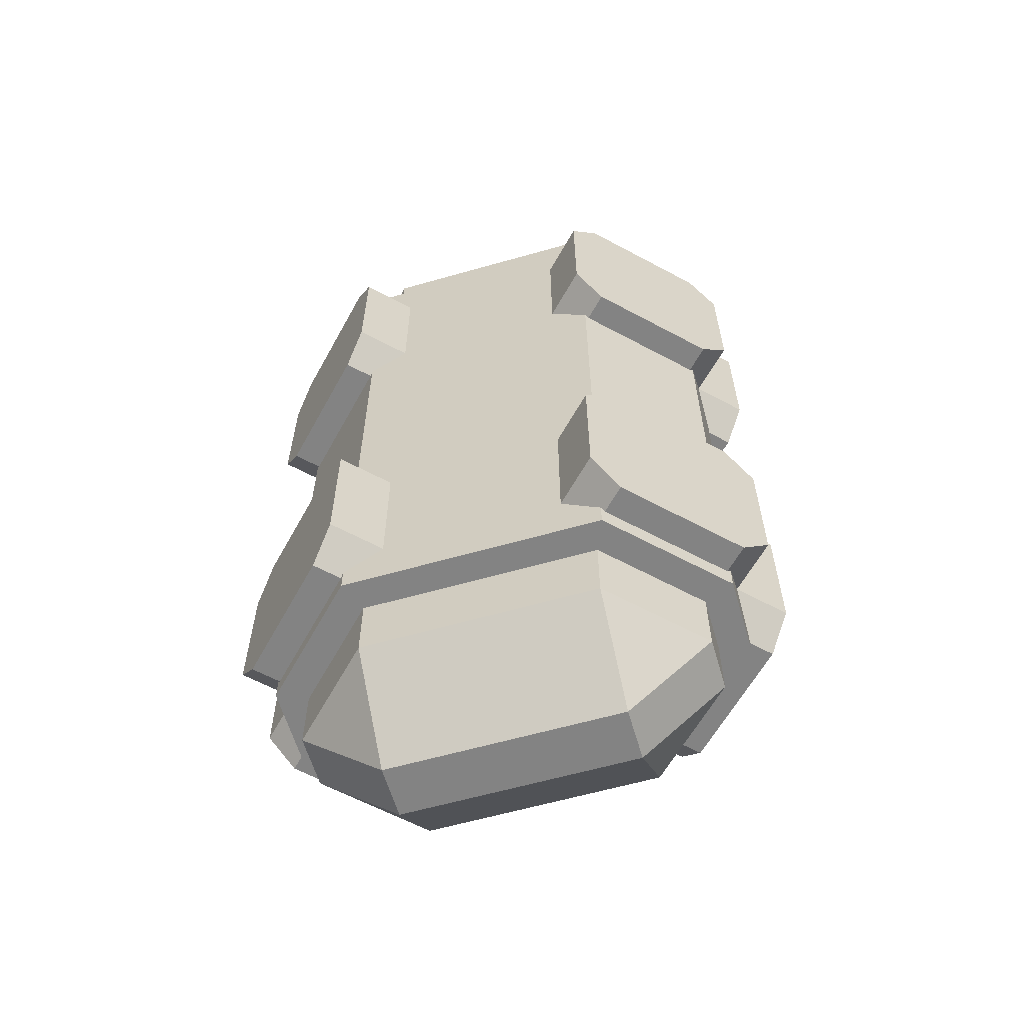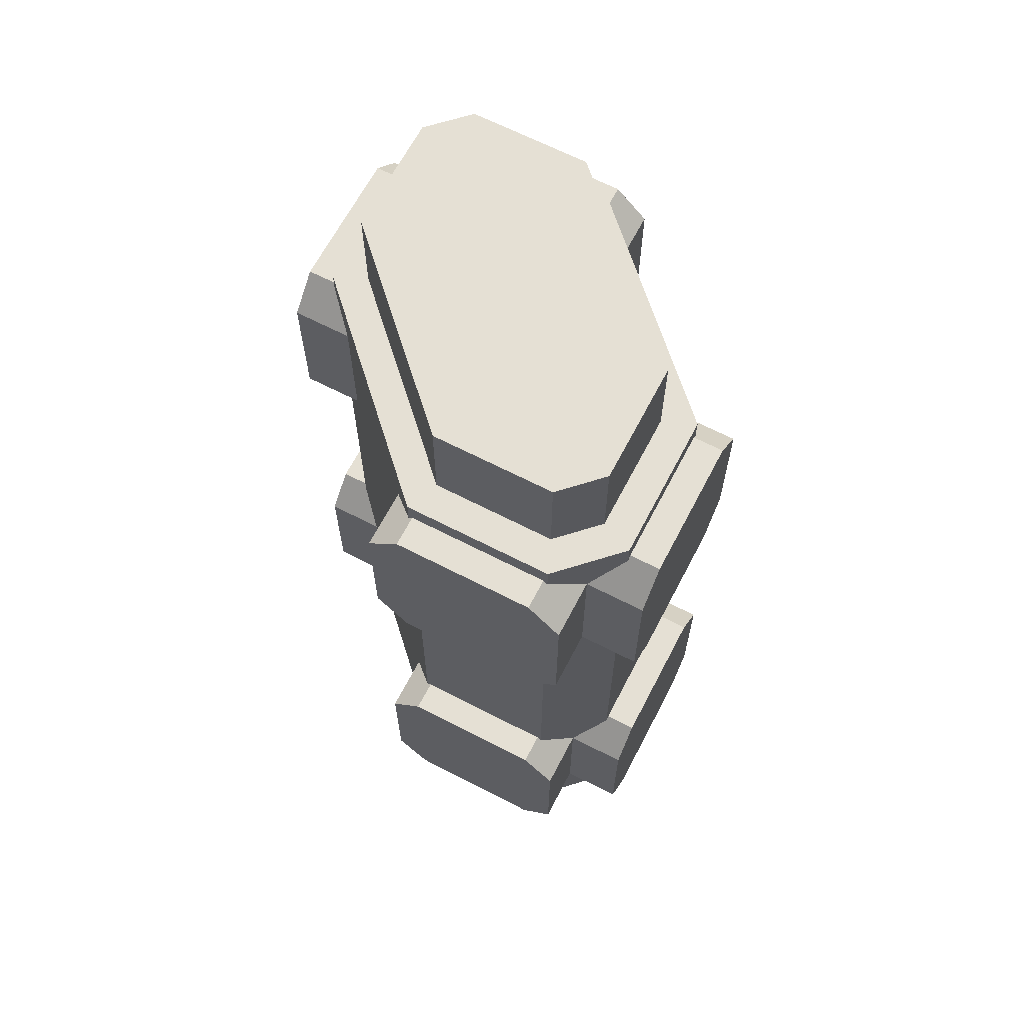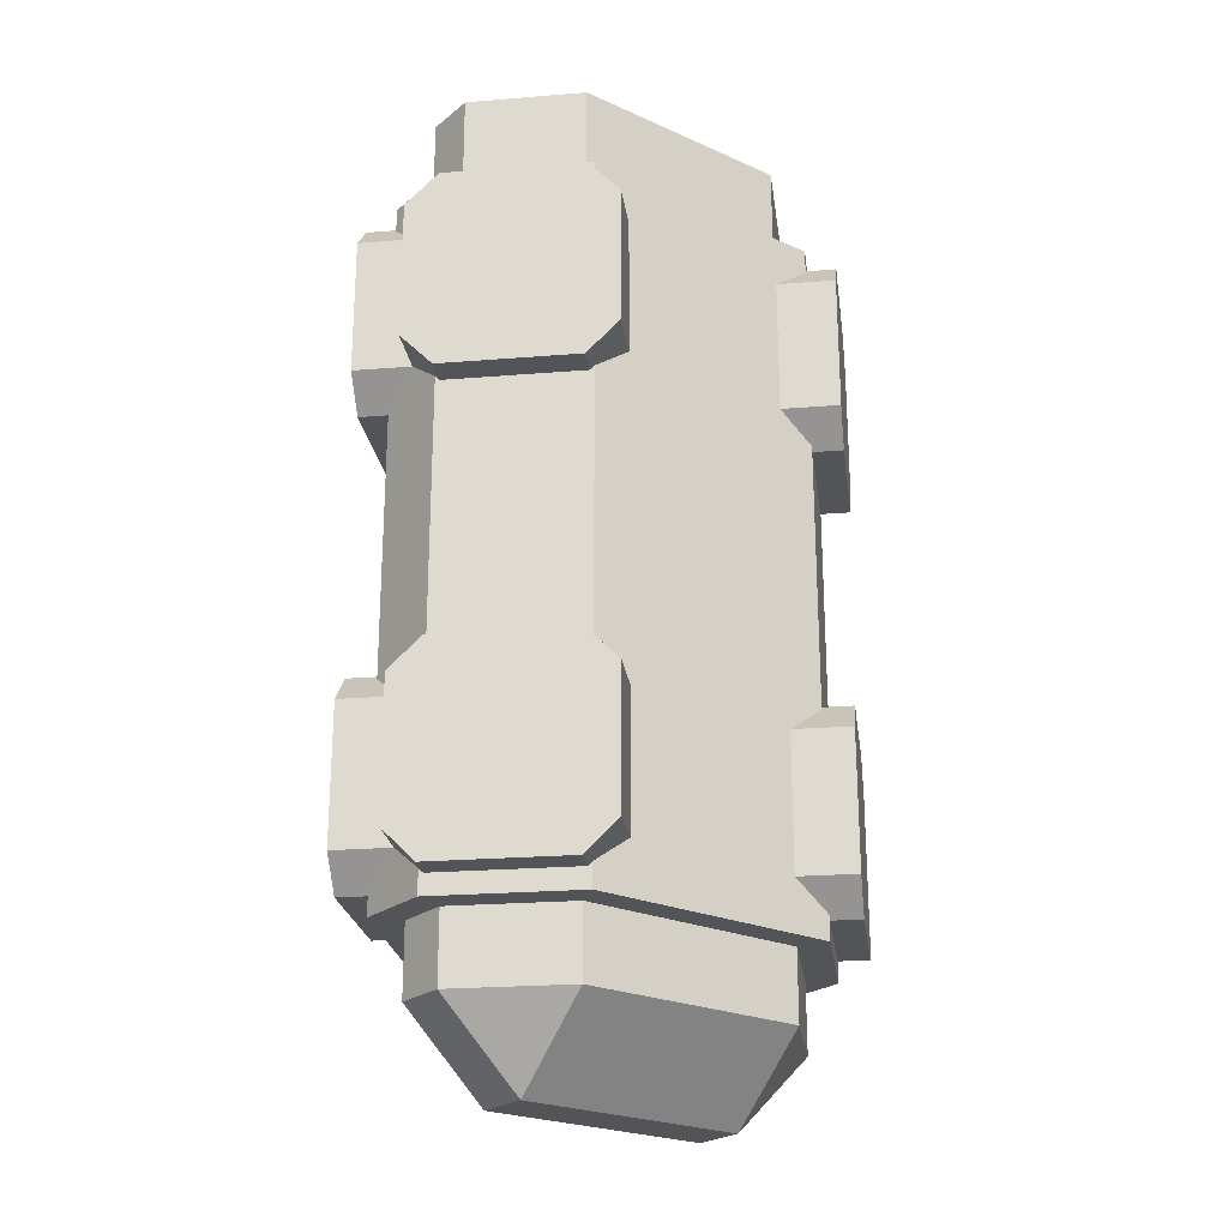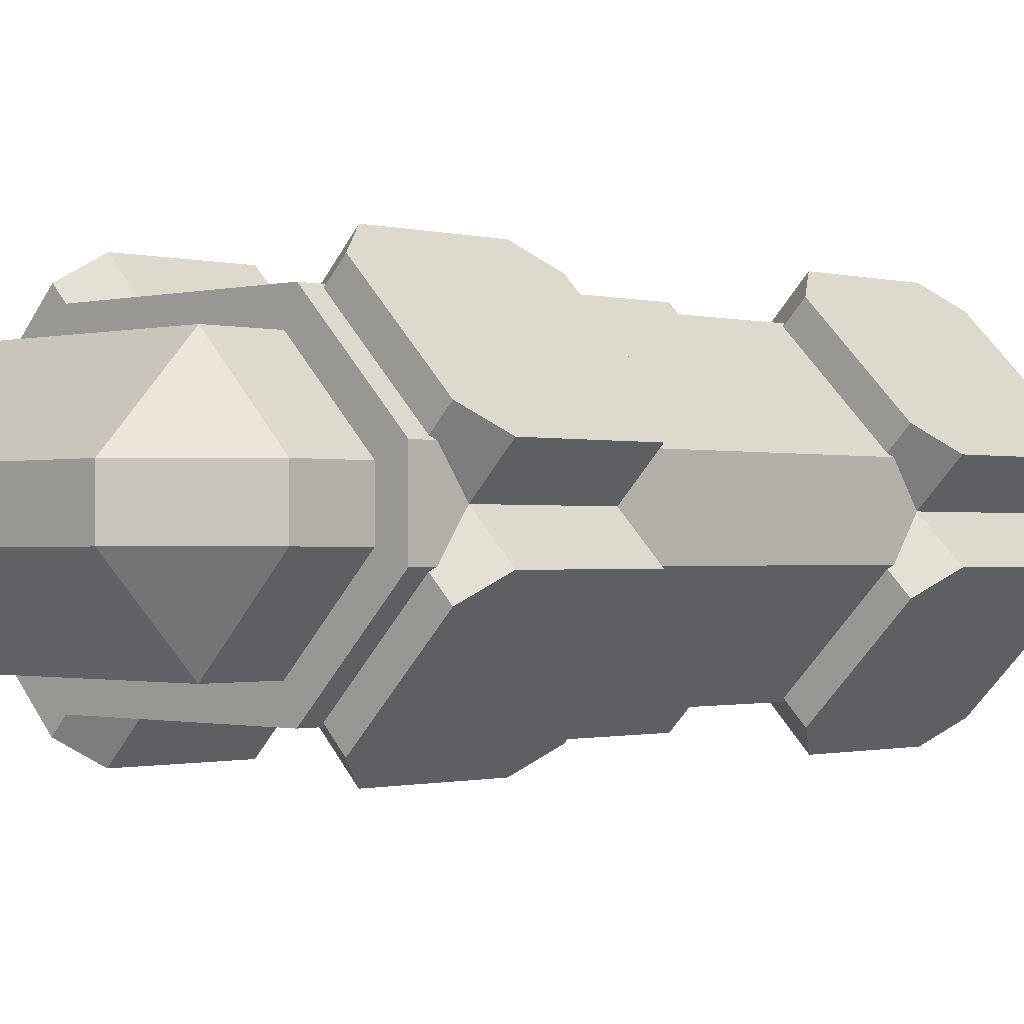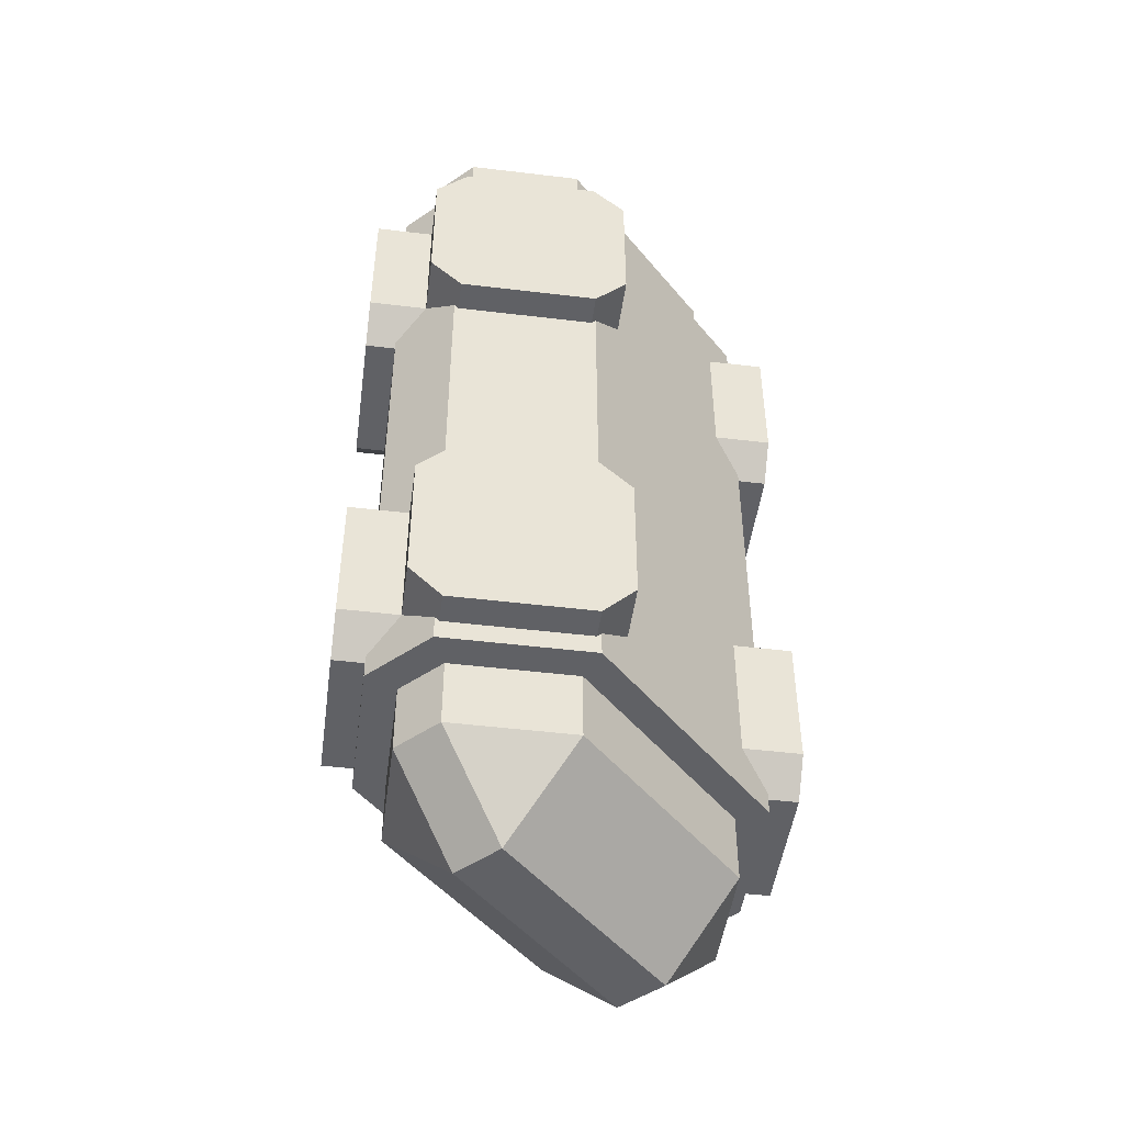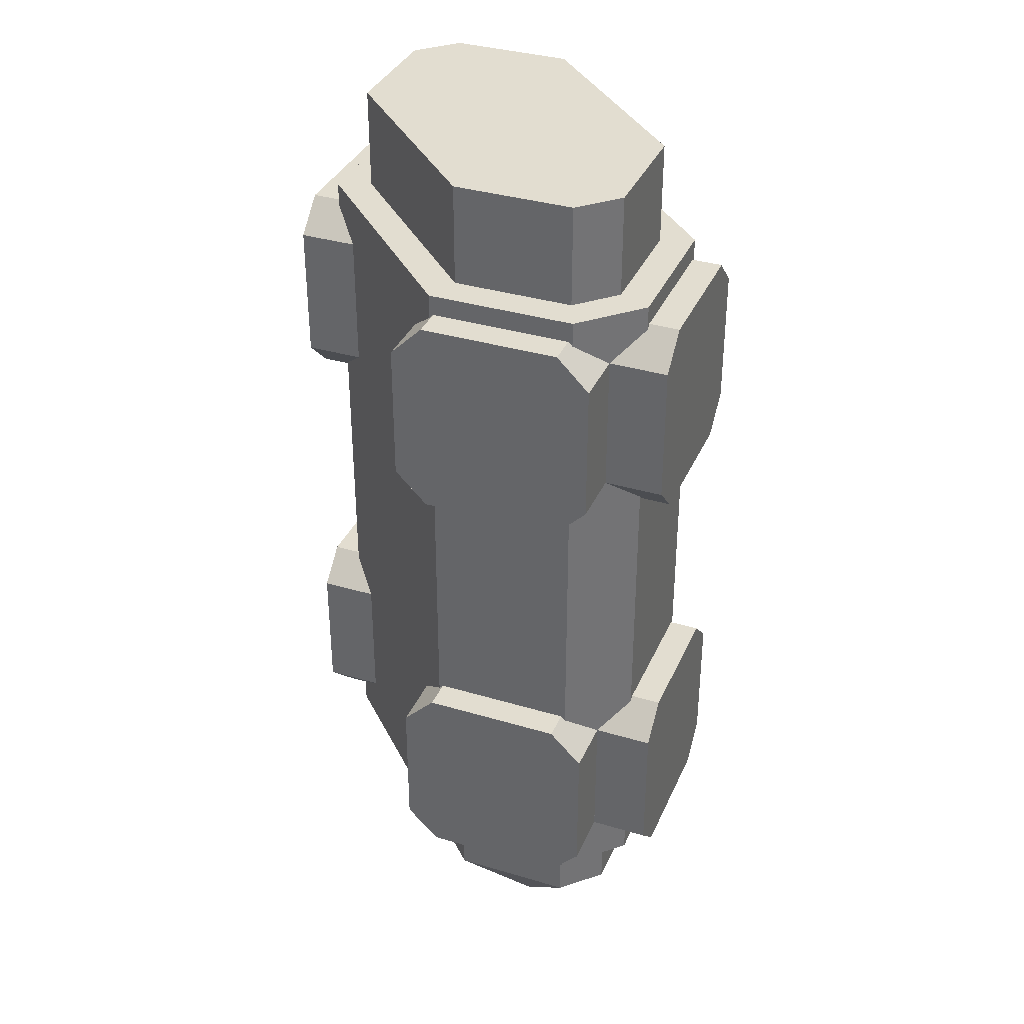
<metadata>
{"format":"obj","ext":"obj","renderer":"f3d","projection":"perspective","resolution":1024,"background":"white","views":[{"elev":-61.0,"azim":16.2,"up":"+Z"},{"elev":65.5,"azim":72.5,"up":"+Z"},{"elev":-23.4,"azim":142.8,"up":"+Z"},{"elev":-0.8,"azim":-135.5,"up":"+Y"},{"elev":-48.0,"azim":127.3,"up":"+Z"},{"elev":35.4,"azim":-113.4,"up":"+Z"}]}
</metadata>
<code>
o collision
v -4.263 -4.591 -5.51
v -3.141 -5.712 -7.096
v -3.141 -5.712 -13.92
v -4.263 -4.591 -15.51
v 4.263 -4.591 -5.51
v 3.141 -5.712 -7.096
v 3.141 -5.712 -13.92
v 4.263 -4.591 -15.51
v -9.091 0.2373 -5.51
v -10.21 1.359 -7.096
v -10.21 1.359 -13.92
v -9.091 0.2373 -15.51
v 9.091 0.2373 -5.51
v 10.21 1.359 -7.096
v 10.21 1.359 -13.92
v 9.091 0.2373 -15.51
v -9.091 -0.2373 -5.51
v -10.21 -1.359 -7.096
v -10.21 -1.359 -13.92
v -9.091 -0.2373 -15.51
v 9.091 -0.2373 -5.51
v 10.21 -1.359 -7.096
v 10.21 -1.359 -13.92
v 9.091 -0.2373 -15.51
v -4.263 4.591 -5.51
v -3.141 5.712 -7.096
v -3.141 5.712 -13.92
v -4.263 4.591 -15.51
v 4.263 4.591 -5.51
v 3.141 5.712 -7.096
v 3.141 5.712 -13.92
v 4.263 4.591 -15.51
v -4.263 -4.591 17.49
v -3.141 -5.712 15.9
v -3.141 -5.712 9.076
v -4.263 -4.591 7.49
v 4.263 -4.591 17.49
v 3.141 -5.712 15.9
v 3.141 -5.712 9.076
v 4.263 -4.591 7.49
v -9.091 0.2373 17.49
v -10.21 1.359 15.9
v -10.21 1.359 9.076
v -9.091 0.2373 7.49
v 9.091 0.2373 17.49
v 10.21 1.359 15.9
v 10.21 1.359 9.076
v 9.091 0.2373 7.49
v -9.091 -0.2373 17.49
v -10.21 -1.359 15.9
v -10.21 -1.359 9.076
v -9.091 -0.2373 7.49
v 9.091 -0.2373 17.49
v 10.21 -1.359 15.9
v 10.21 -1.359 9.076
v 9.091 -0.2373 7.49
v -4.263 4.591 17.49
v -3.141 5.712 15.9
v -3.141 5.712 9.076
v -4.263 4.591 7.49
v 4.263 4.591 17.49
v 3.141 5.712 15.9
v 3.141 5.712 9.076
v 4.263 4.591 7.49
v -7.657 -7.985 -15.51
v -13.61 -2.036 -13.92
v -12.49 -3.157 -15.51
v -6.536 -9.107 -13.92
v 6.536 -9.107 -13.92
v 7.657 -7.985 -15.51
v 13.61 -2.036 -13.92
v 12.49 -3.157 -15.51
v -13.61 2.036 -13.92
v -12.49 3.157 -15.51
v -7.657 7.985 -15.51
v -6.536 9.107 -13.92
v 6.536 9.107 -13.92
v 13.61 2.036 -13.92
v 12.49 3.157 -15.51
v 7.657 7.985 -15.51
v -7.657 -7.985 -5.51
v -12.49 -3.157 -5.51
v -13.61 -2.036 -7.096
v -6.536 -9.107 -7.096
v 6.536 -9.107 -7.096
v 7.657 -7.985 -5.51
v 12.49 -3.157 -5.51
v 13.61 -2.036 -7.096
v -12.49 3.157 -5.51
v -13.61 2.036 -7.096
v -7.657 7.985 -5.51
v -6.536 9.107 -7.096
v 6.536 9.107 -7.096
v 12.49 3.157 -5.51
v 13.61 2.036 -7.096
v 7.657 7.985 -5.51
v -7.657 -7.985 7.49
v -13.61 -2.036 9.076
v -12.49 -3.157 7.49
v -6.536 -9.107 9.076
v 6.536 -9.107 9.076
v 7.657 -7.985 7.49
v 13.61 -2.036 9.076
v 12.49 -3.157 7.49
v -13.61 2.036 9.076
v -12.49 3.157 7.49
v -7.657 7.985 7.49
v -6.536 9.107 9.076
v 6.536 9.107 9.076
v 13.61 2.036 9.076
v 12.49 3.157 7.49
v 7.657 7.985 7.49
v -7.657 -7.985 17.49
v -12.49 -3.157 17.49
v -13.61 -2.036 15.9
v -6.536 -9.107 15.9
v 6.536 -9.107 15.9
v 7.657 -7.985 17.49
v 12.49 -3.157 17.49
v 13.61 -2.036 15.9
v -12.49 3.157 17.49
v -13.61 2.036 15.9
v -7.657 7.985 17.49
v -6.536 9.107 15.9
v 6.536 9.107 15.9
v 12.49 3.157 17.49
v 13.61 2.036 15.9
v 7.657 7.985 17.49
v -10.07 -1.328 -17.51
v -5.828 -5.571 -17.51
v 5.828 -5.571 -17.51
v 10.07 -1.328 -17.51
v 10.07 1.328 -17.51
v 5.828 5.571 -17.51
v -5.828 5.571 -17.51
v -10.07 1.328 -17.51
v -10.07 -1.328 -20.01
v 10.07 -1.328 -20.01
v 10.07 1.328 -20.01
v -10.07 1.328 -20.01
v -5.828 -1.328 -24.01
v 5.828 -1.328 -24.01
v -5.828 1.328 -24.01
v 5.828 1.328 -24.01
v -5.828 -5.571 -20.01
v -5.828 5.571 -20.01
v 5.828 -5.571 -20.01
v 5.828 5.571 -20.01
v -10.07 -1.328 -16.51
v -5.828 -5.571 -16.51
v 5.828 -5.571 -16.51
v 10.07 -1.328 -16.51
v 10.07 1.328 -16.51
v 5.828 5.571 -16.51
v -5.828 5.571 -16.51
v -10.07 1.328 -16.51
v -11.57 -1.95 -16.51
v -6.45 -7.071 -16.51
v 6.45 -7.071 -16.51
v 11.57 -1.95 -16.51
v 11.57 1.95 -16.51
v 6.45 7.071 -16.51
v -6.45 7.071 -16.51
v -11.57 1.95 -16.51
v -11.57 -1.95 18.49
v -6.45 -7.071 18.49
v 6.45 -7.071 18.49
v 11.57 -1.95 18.49
v 11.57 1.95 18.49
v 6.45 7.071 18.49
v -6.45 7.071 18.49
v -11.57 1.95 18.49
v -9.971 -1.287 18.49
v -5.787 -5.471 18.49
v 5.787 -5.471 18.49
v 9.971 -1.287 18.49
v 9.971 1.287 18.49
v 5.787 5.471 18.49
v -5.787 5.471 18.49
v -9.971 1.287 18.49
v -9.971 -1.287 23.54
v -5.787 -5.471 23.54
v 5.787 -5.471 23.54
v 9.971 -1.287 23.54
v 9.971 1.287 23.54
v 5.787 5.471 23.54
v -5.787 5.471 23.54
v -9.971 1.287 23.54
g Default
f 36 44 43 42 41 33 34 35
f 61 62 63 64 56 55 54 53
f 32 24 23 22 21 29 30 31
f 8 7 6 5 13 14 15 16
f 52 60 59 58 57 49 50 51
f 28 27 26 25 17 18 19 20
f 40 39 38 37 45 46 47 48
f 12 11 10 9 1 2 3 4
f 119 120 46 45
f 120 103 47 46
f 103 104 48 47
f 102 40 48 104
f 102 101 39 40
f 101 117 38 39
f 117 118 37 38
f 118 119 45 37
f 87 88 14 13
f 88 71 15 14
f 71 72 16 15
f 70 8 16 72
f 70 69 7 8
f 69 85 6 7
f 85 86 5 6
f 86 87 13 5
f 51 105 106 52
f 52 106 107 60
f 59 60 107 108
f 108 124 58 59
f 58 124 123 57
f 49 57 123 121
f 50 49 121 122
f 122 105 51 50
f 19 73 74 20
f 20 74 75 28
f 27 28 75 76
f 92 26 27 76
f 26 92 91 25
f 17 25 91 89
f 18 17 89 90
f 90 73 19 18
f 63 109 112 64
f 112 111 56 64
f 111 110 55 56
f 110 127 54 55
f 126 53 54 127
f 128 61 53 126
f 62 61 128 125
f 125 109 63 62
f 31 77 80 32
f 24 32 80 79
f 23 24 79 78
f 78 95 22 23
f 22 95 94 21
f 21 94 96 29
f 30 29 96 93
f 93 77 31 30
f 43 44 99 98
f 98 115 42 43
f 42 115 114 41
f 41 114 113 33
f 34 33 113 116
f 116 100 35 34
f 35 100 97 36
f 44 36 97 99
f 11 12 67 66
f 66 83 10 11
f 10 83 82 9
f 9 82 81 1
f 2 1 81 84
f 84 68 3 2
f 3 68 65 4
f 12 4 65 67
f 99 97 100 116 113 114 115 98
f 111 112 109 125 128 126 127 110
f 80 77 93 96 94 95 78 79
f 70 72 71 88 87 86 85 69
f 107 106 105 122 121 123 124 108
f 75 74 73 90 89 91 92 76
f 102 104 103 120 119 118 117 101
f 67 65 68 84 81 82 83 66
f 129 136 140 137
f 133 132 138 139
f 131 130 145 147
f 130 129 137 145
f 136 135 146 140
f 135 134 148 146
f 134 133 139 148
f 132 131 147 138
f 137 141 145
f 141 142 147 145
f 139 144 148
f 146 148 144 143
f 140 146 143
f 138 147 142
f 141 143 144 142
f 141 137 140 143
f 144 139 138 142
f 133 134 154 153
f 134 135 155 154
f 135 136 156 155
f 136 129 149 156
f 129 130 150 149
f 130 131 151 150
f 131 132 152 151
f 132 133 153 152
f 152 153 161 160
f 153 154 162 161
f 154 155 163 162
f 155 156 164 163
f 156 149 157 164
f 149 150 158 157
f 150 151 159 158
f 151 152 160 159
f 164 157 165 172
f 157 158 166 165
f 158 159 167 166
f 159 160 168 167
f 160 161 169 168
f 161 162 170 169
f 162 163 171 170
f 163 164 172 171
f 171 172 180 179
f 172 165 173 180
f 165 166 174 173
f 166 167 175 174
f 167 168 176 175
f 168 169 177 176
f 169 170 178 177
f 170 171 179 178
f 176 177 185 184
f 177 178 186 185
f 178 179 187 186
f 179 180 188 187
f 180 173 181 188
f 173 174 182 181
f 174 175 183 182
f 175 176 184 183
f 185 186 187 188 181 182 183 184

</code>
